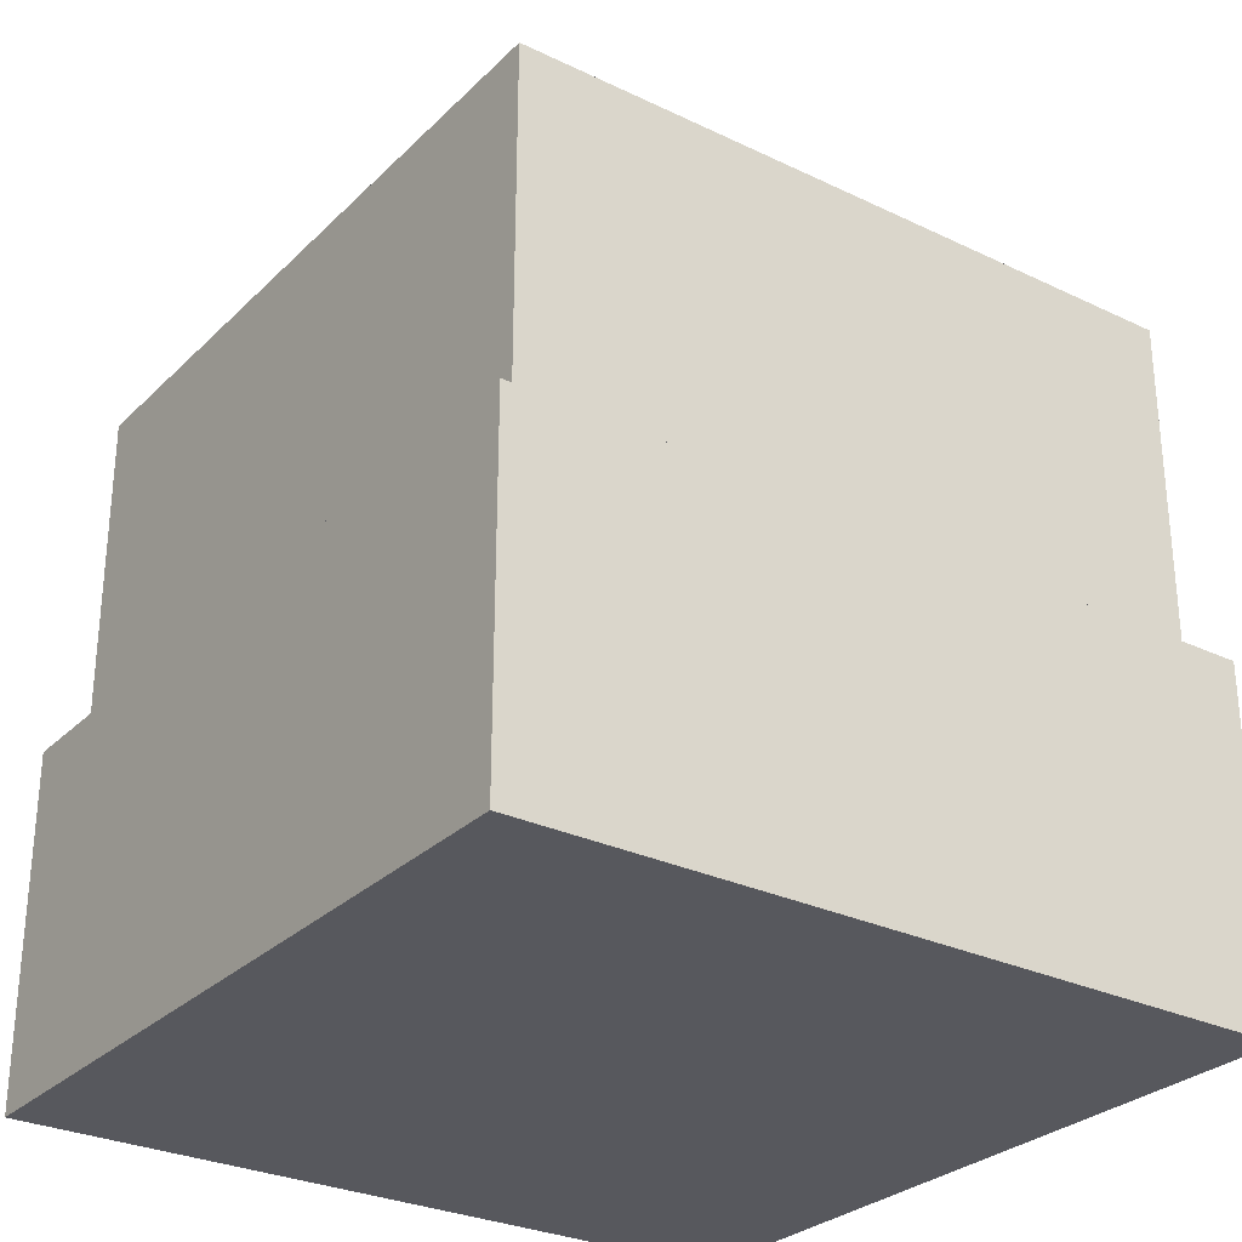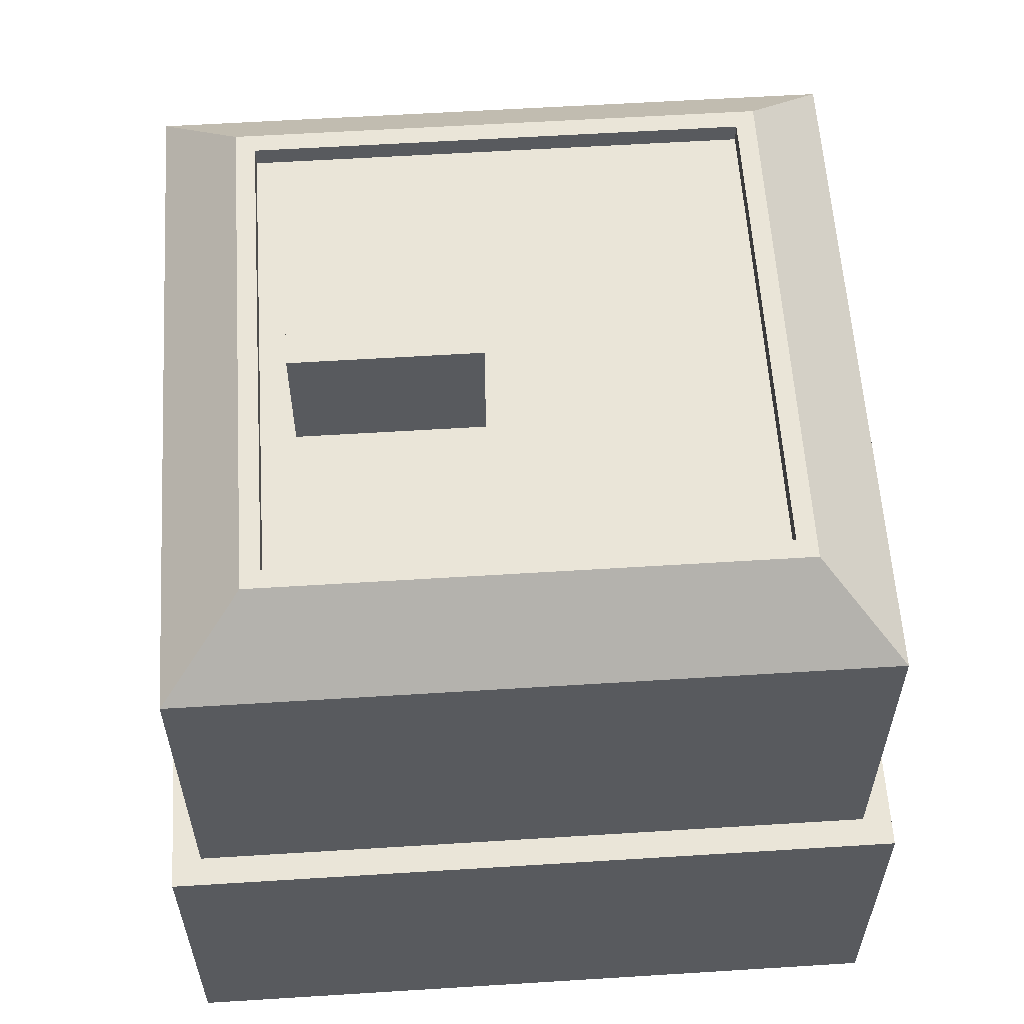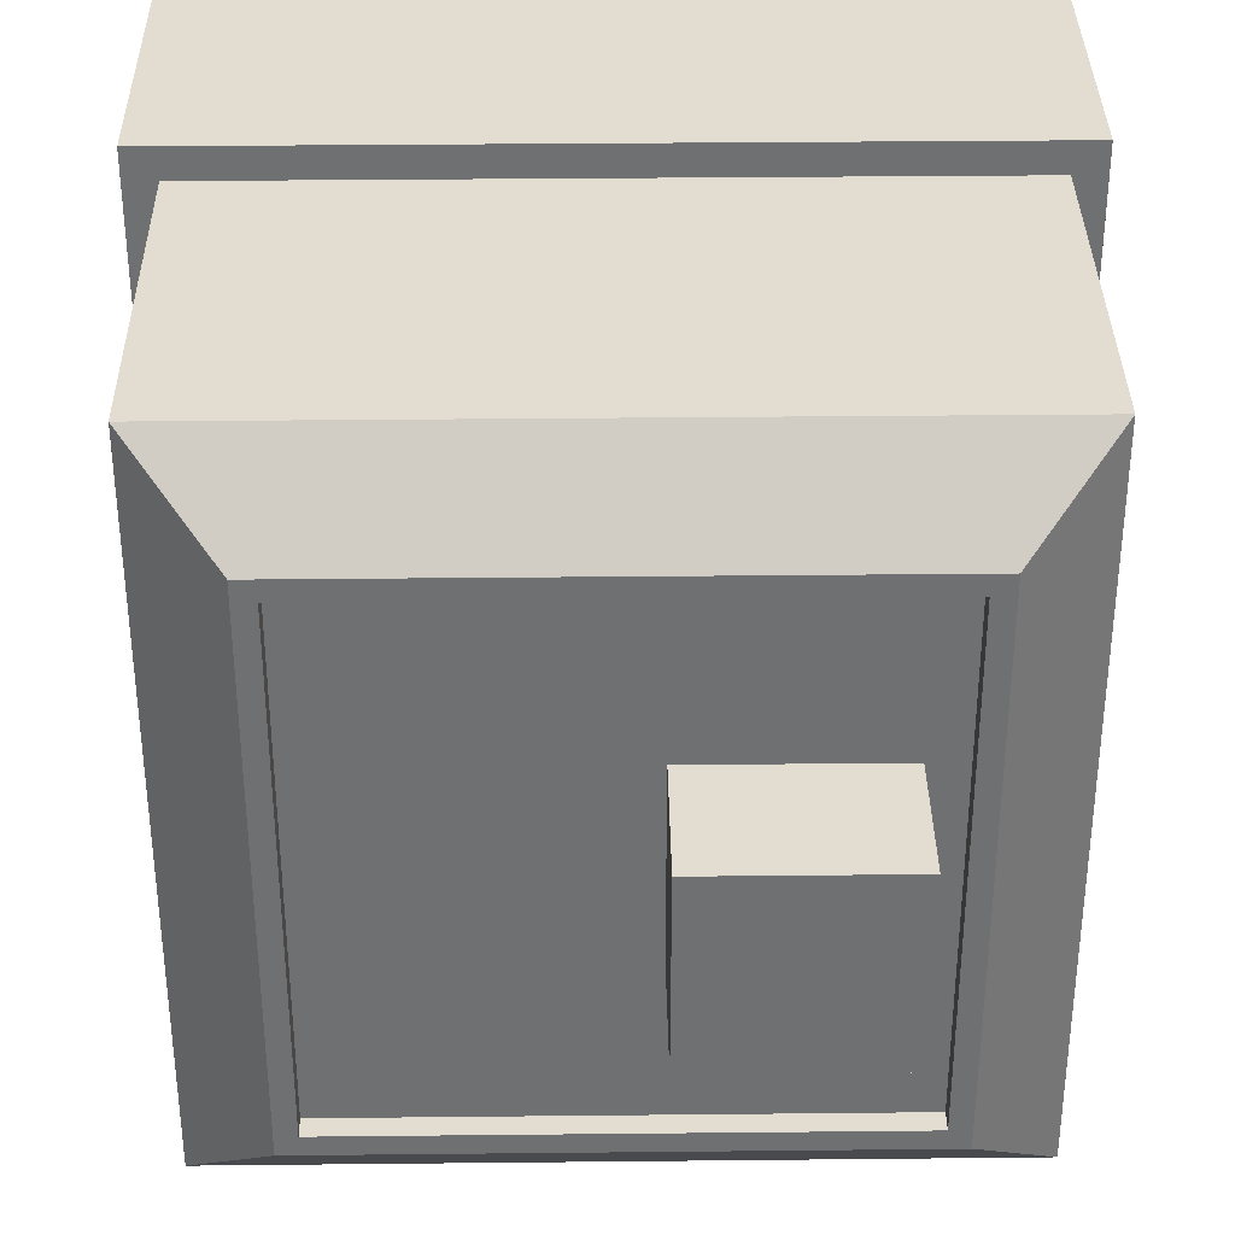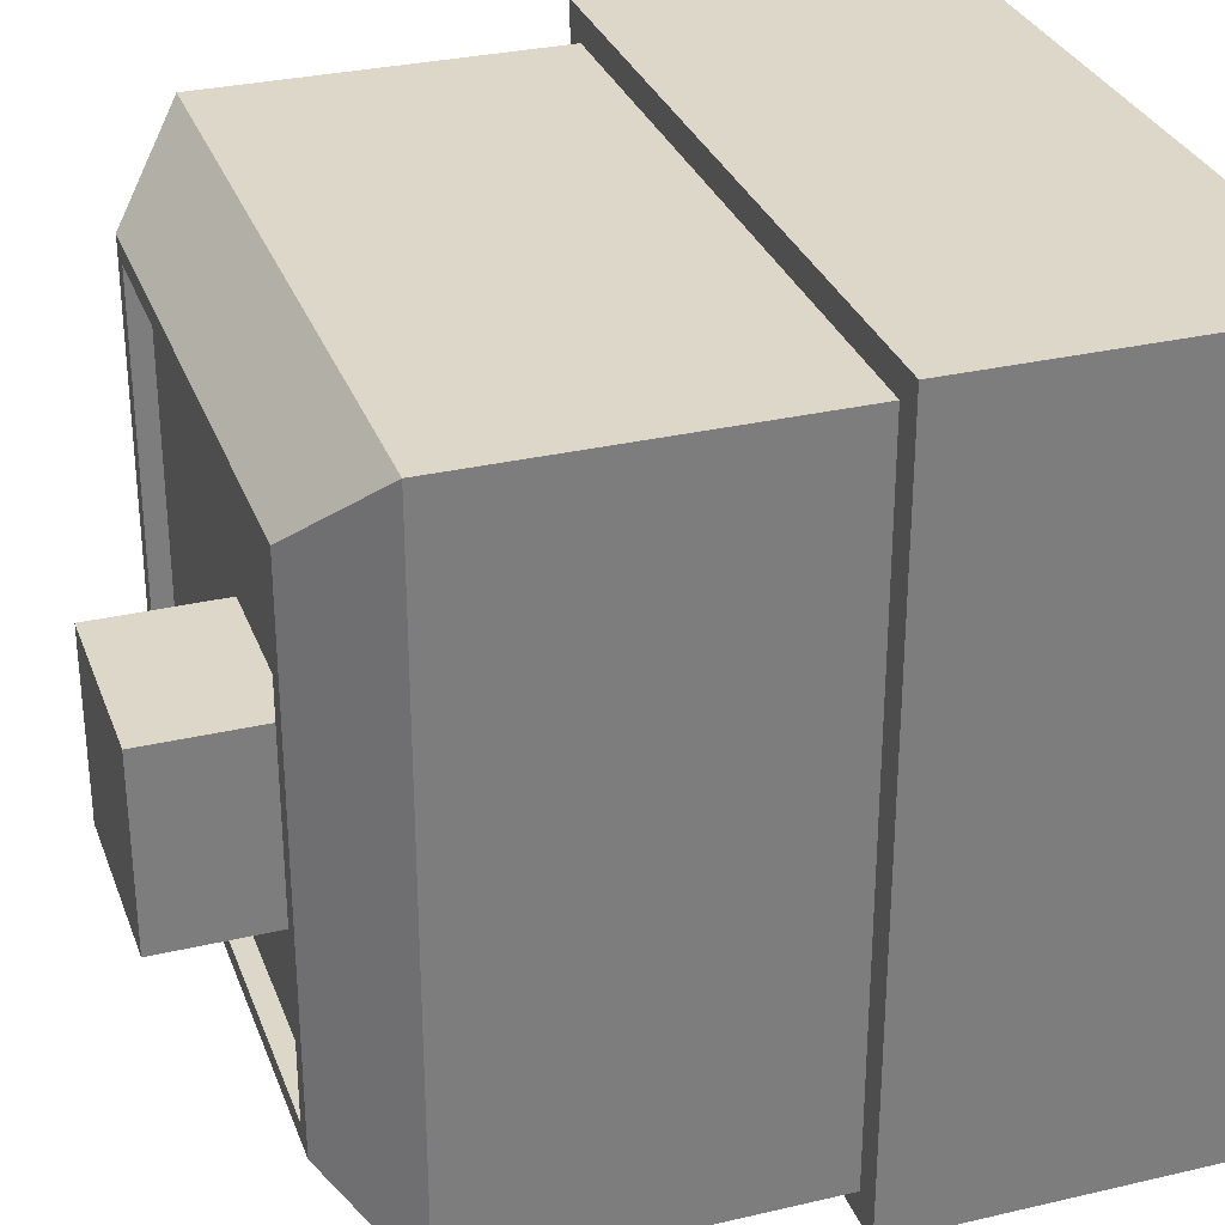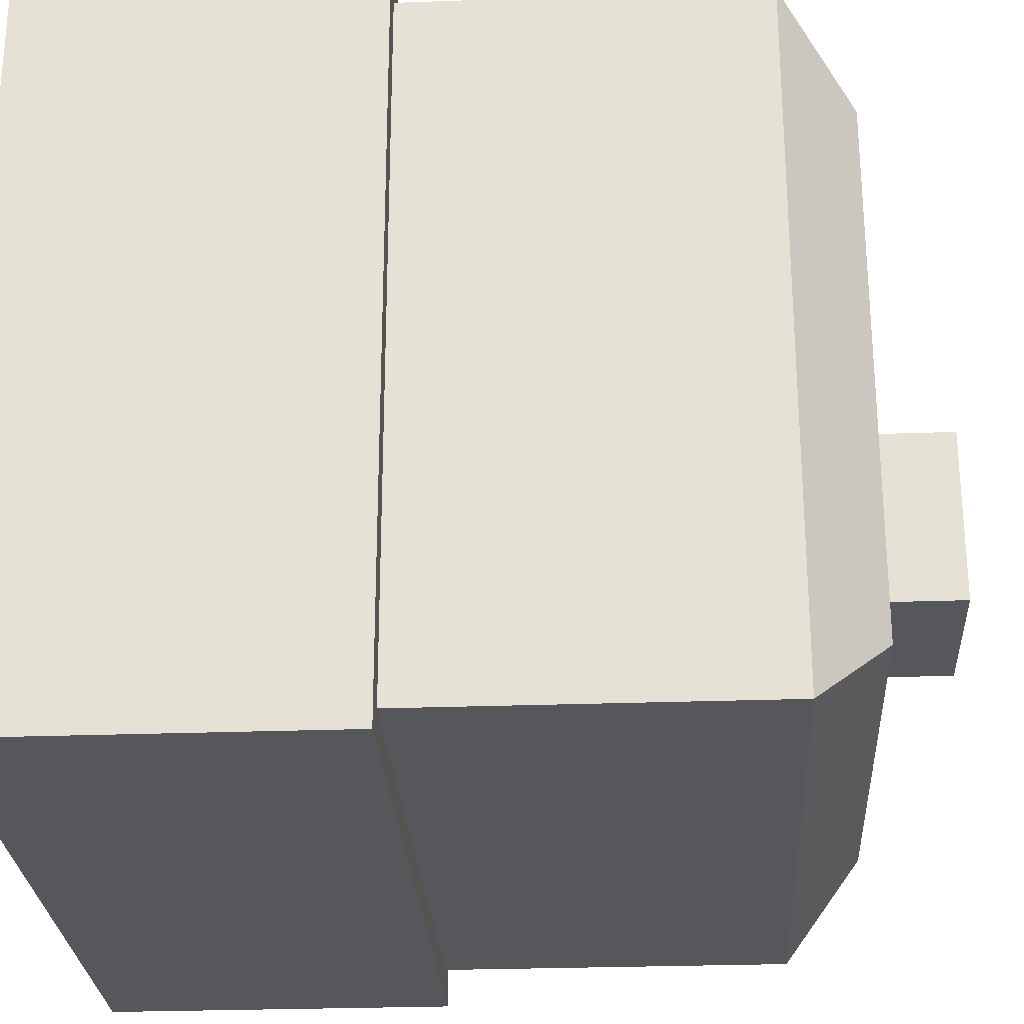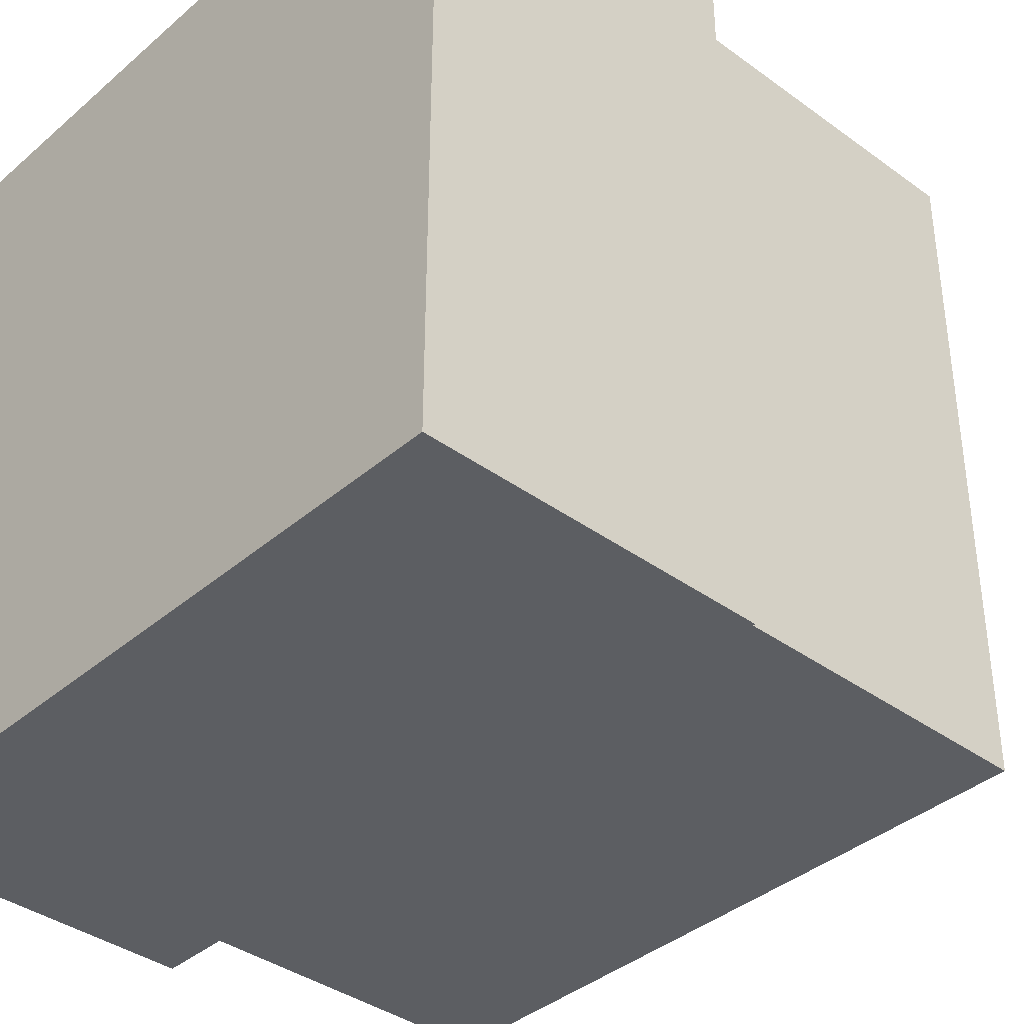
<metadata>
{"format":"obj","ext":"obj","renderer":"f3d","projection":"perspective","resolution":1024,"background":"white","views":[{"elev":-28.9,"azim":54.5,"up":"+Y"},{"elev":58.8,"azim":-3.7,"up":"+Y"},{"elev":35.1,"azim":179.2,"up":"+Z"},{"elev":30.9,"azim":-108.5,"up":"+Z"},{"elev":-26.7,"azim":93.3,"up":"+Z"},{"elev":-38.2,"azim":47.3,"up":"+Z"}]}
</metadata>
<code>
v  2011 0.7564 0.2359
v  2011 100.8 0.2359
v  1794 100.8 0.2359
v  1794 0.7564 0.2359
v  2002 100.8 -8.264
v  2002 200.8 -8.264
v  1802 200.8 -8.264
v  1802 100.8 -8.264
v  2011 0.7564 -216.8
v  2011 100.8 -216.8
v  2002 100.8 -208.3
v  2002 200.8 -208.3
v  1794 0.7564 -216.8
v  1794 100.8 -216.8
v  1802 100.8 -208.3
v  1802 200.8 -208.3
v  1893 251.4 -82.06
v  1893 251.4 -134.5
v  1841 251.4 -134.5
v  1841 251.4 -82.06
v  2002 0.7564 -208.3
v  2002 0.7564 -8.264
v  1802 0.7564 -8.264
v  1802 0.7564 -208.3
v  1979 221.6 -31.46
v  1825 221.6 -31.46
v  1979 221.6 -185.1
v  1825 221.6 -185.1
v  1973 221.6 -37.06
v  1831 221.6 -37.06
v  1973 221.6 -179.5
v  1831 221.6 -179.5
v  1973 215.8 -37.06
v  1831 215.8 -37.06
v  1973 215.8 -179.5
v  1831 215.8 -179.5
v  1893 215.8 -82.06
v  1841 215.8 -82.06
v  1893 215.8 -134.5
v  1841 215.8 -134.5
g Highrise_8
f 1 2 3 4
f 5 6 7 8
f 9 10 2 1
f 11 12 6 5
f 13 14 10 9
f 15 16 12 11
f 4 3 14 13
f 8 7 16 15
f 17 18 19 20
f 21 22 23 24
f 22 1 4 23
f 8 3 2 5
f 21 9 1 22
f 5 2 10 11
f 24 13 9 21
f 11 10 14 15
f 23 4 13 24
f 15 14 3 8
f 6 25 26 7
f 12 27 25 6
f 16 28 27 12
f 7 26 28 16
f 25 29 30 26
f 27 31 29 25
f 28 32 31 27
f 26 30 32 28
f 29 33 34 30
f 31 35 33 29
f 32 36 35 31
f 30 34 36 32
f 33 37 38 34
f 35 39 37 33
f 36 40 39 35
f 34 38 40 36
f 37 17 20 38
f 39 18 17 37
f 40 19 18 39
f 38 20 19 40

</code>
